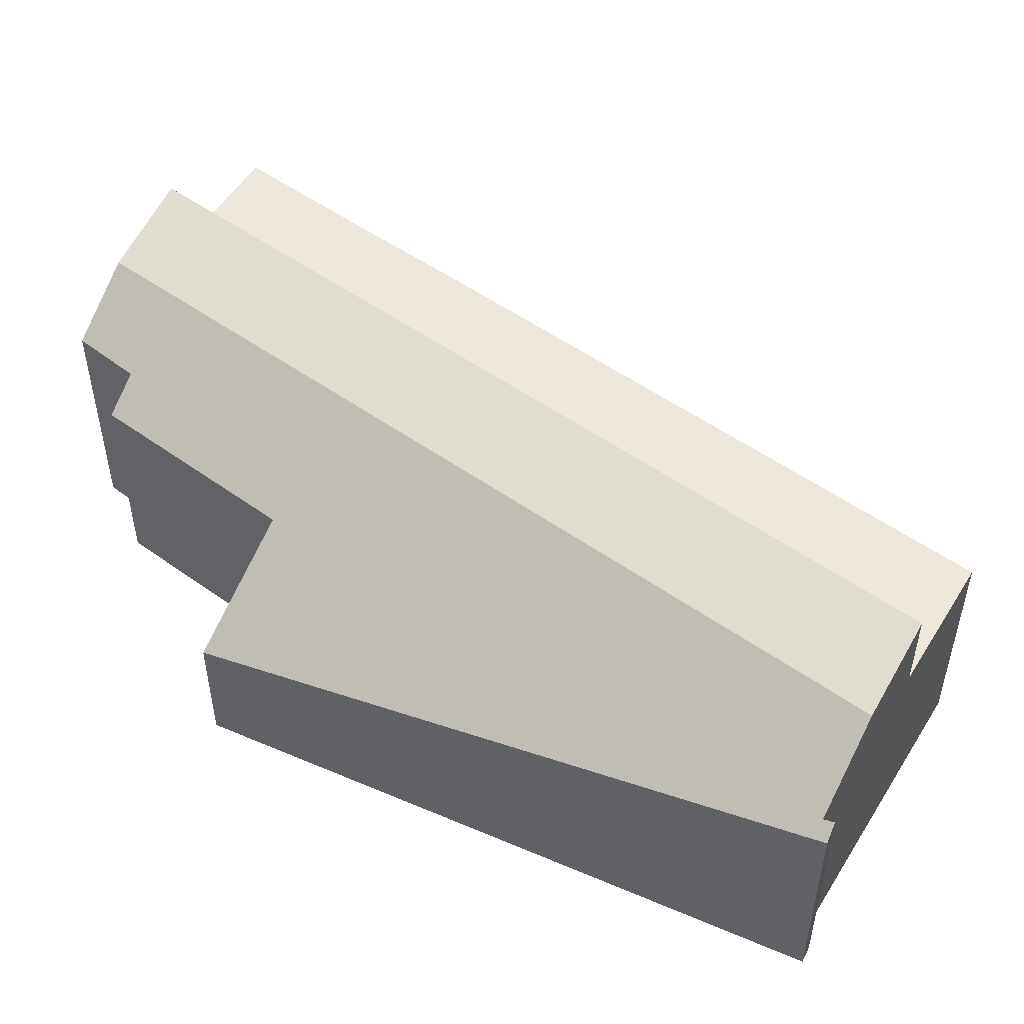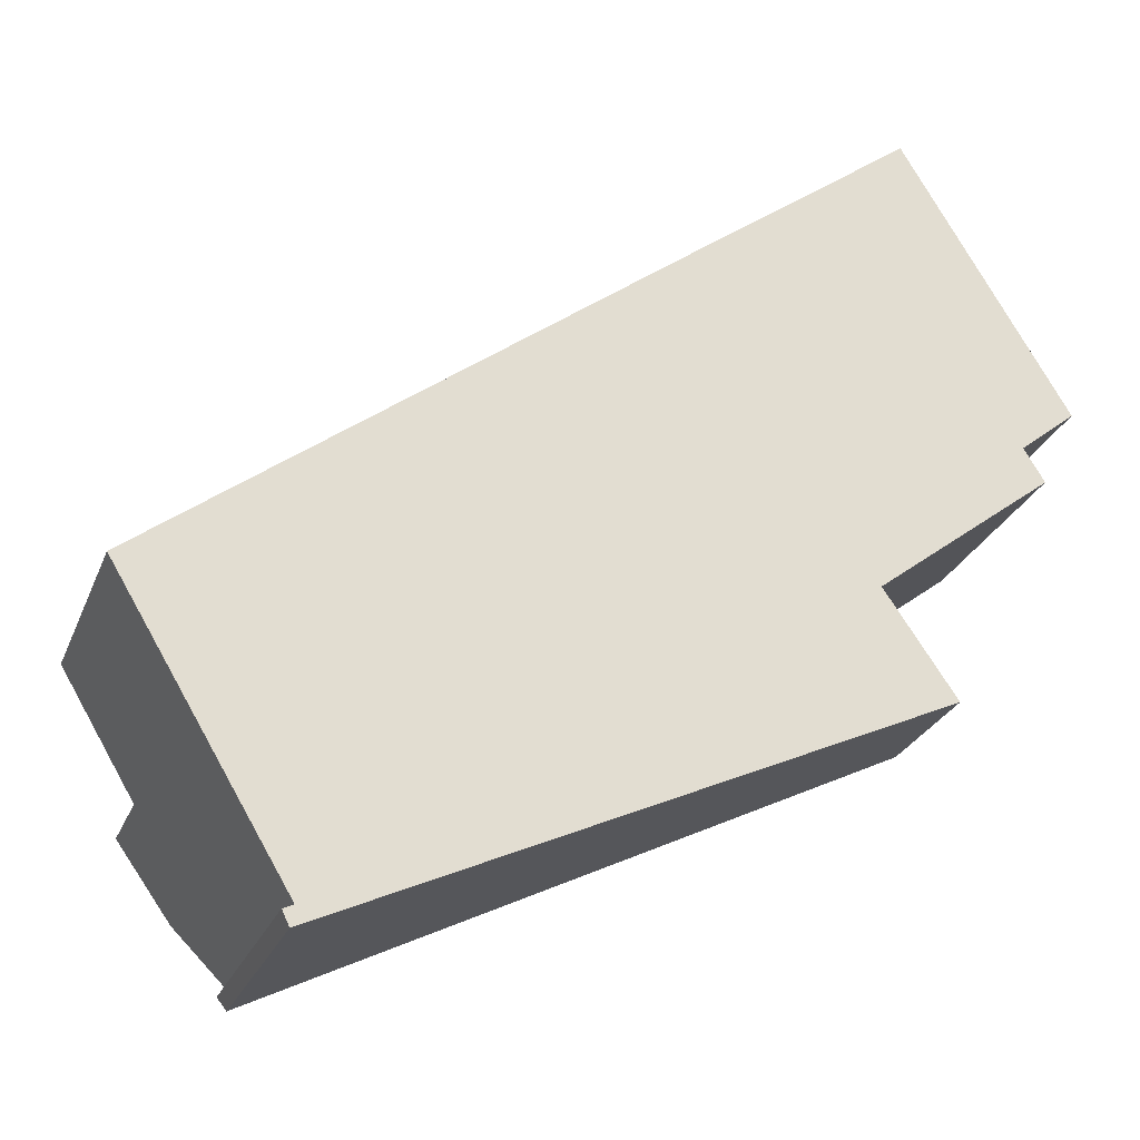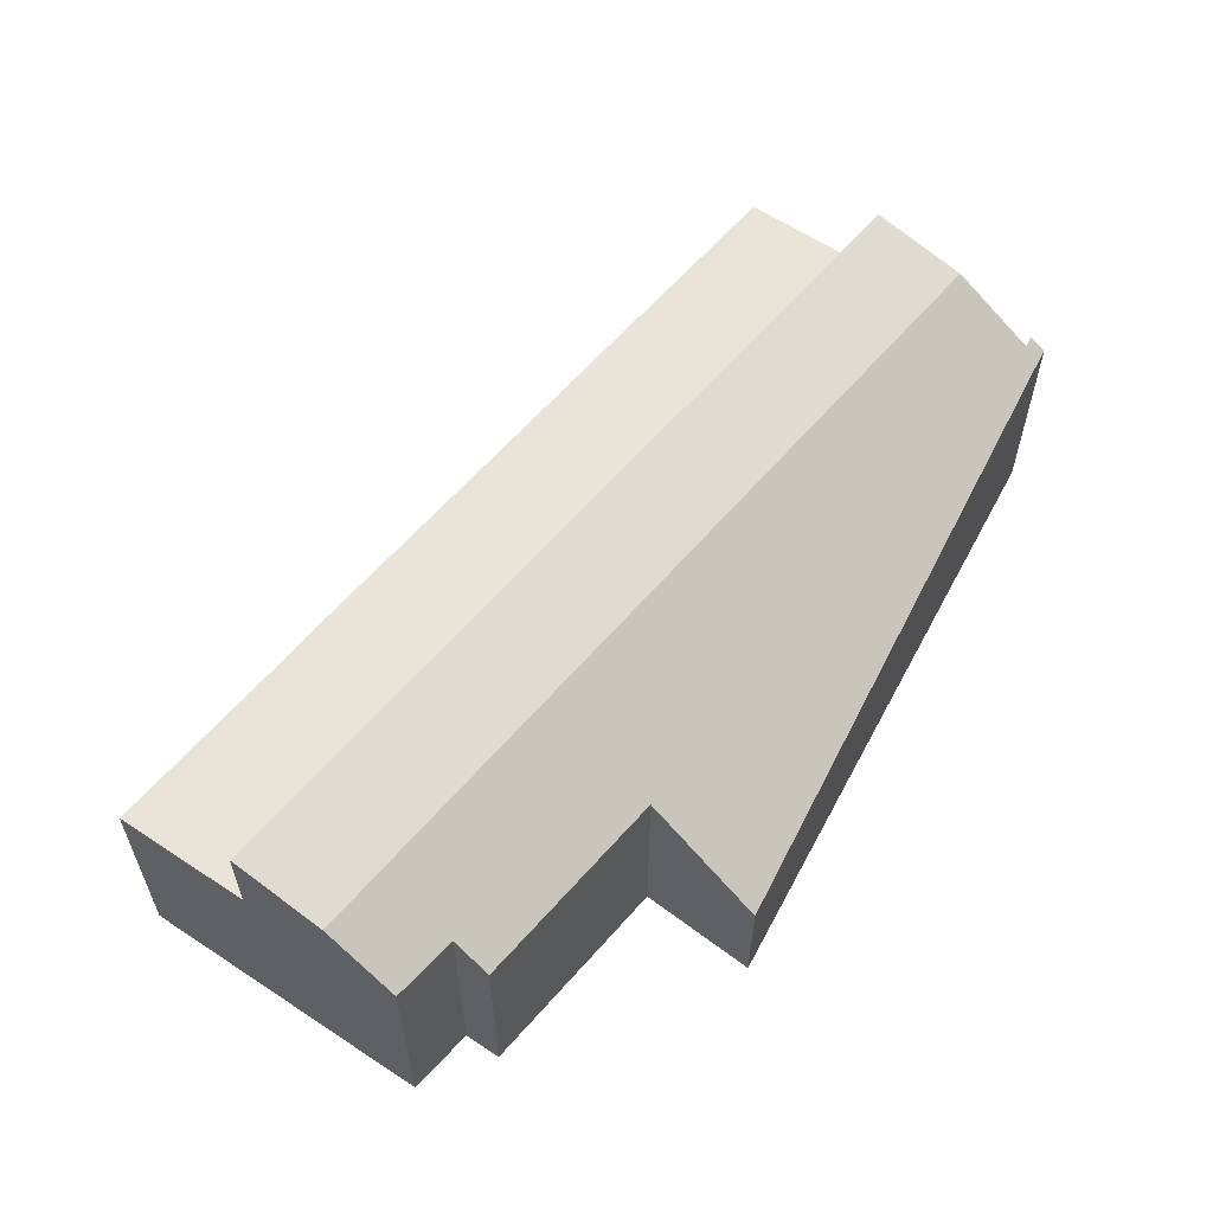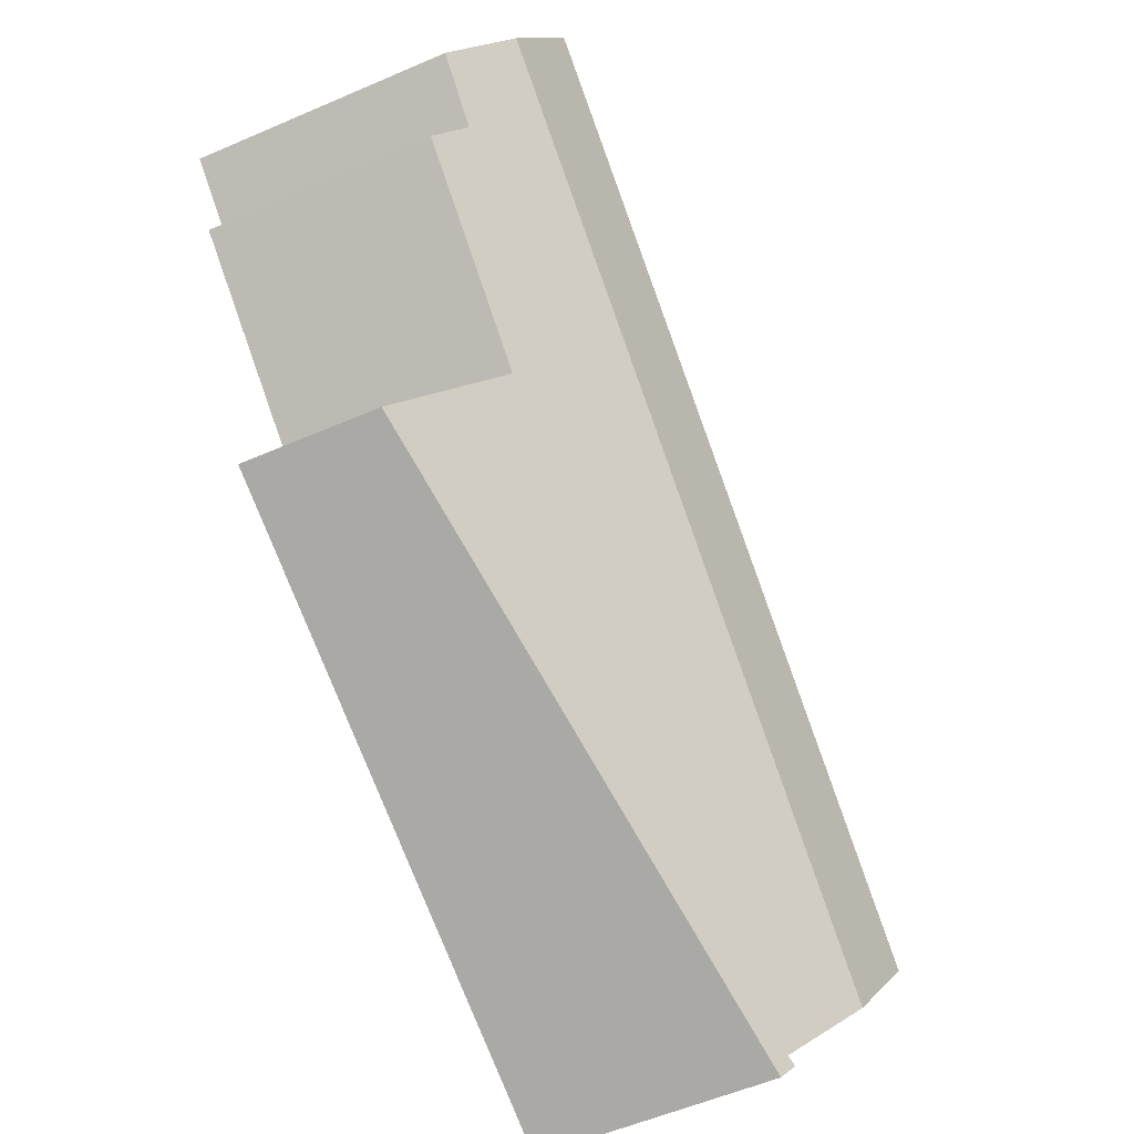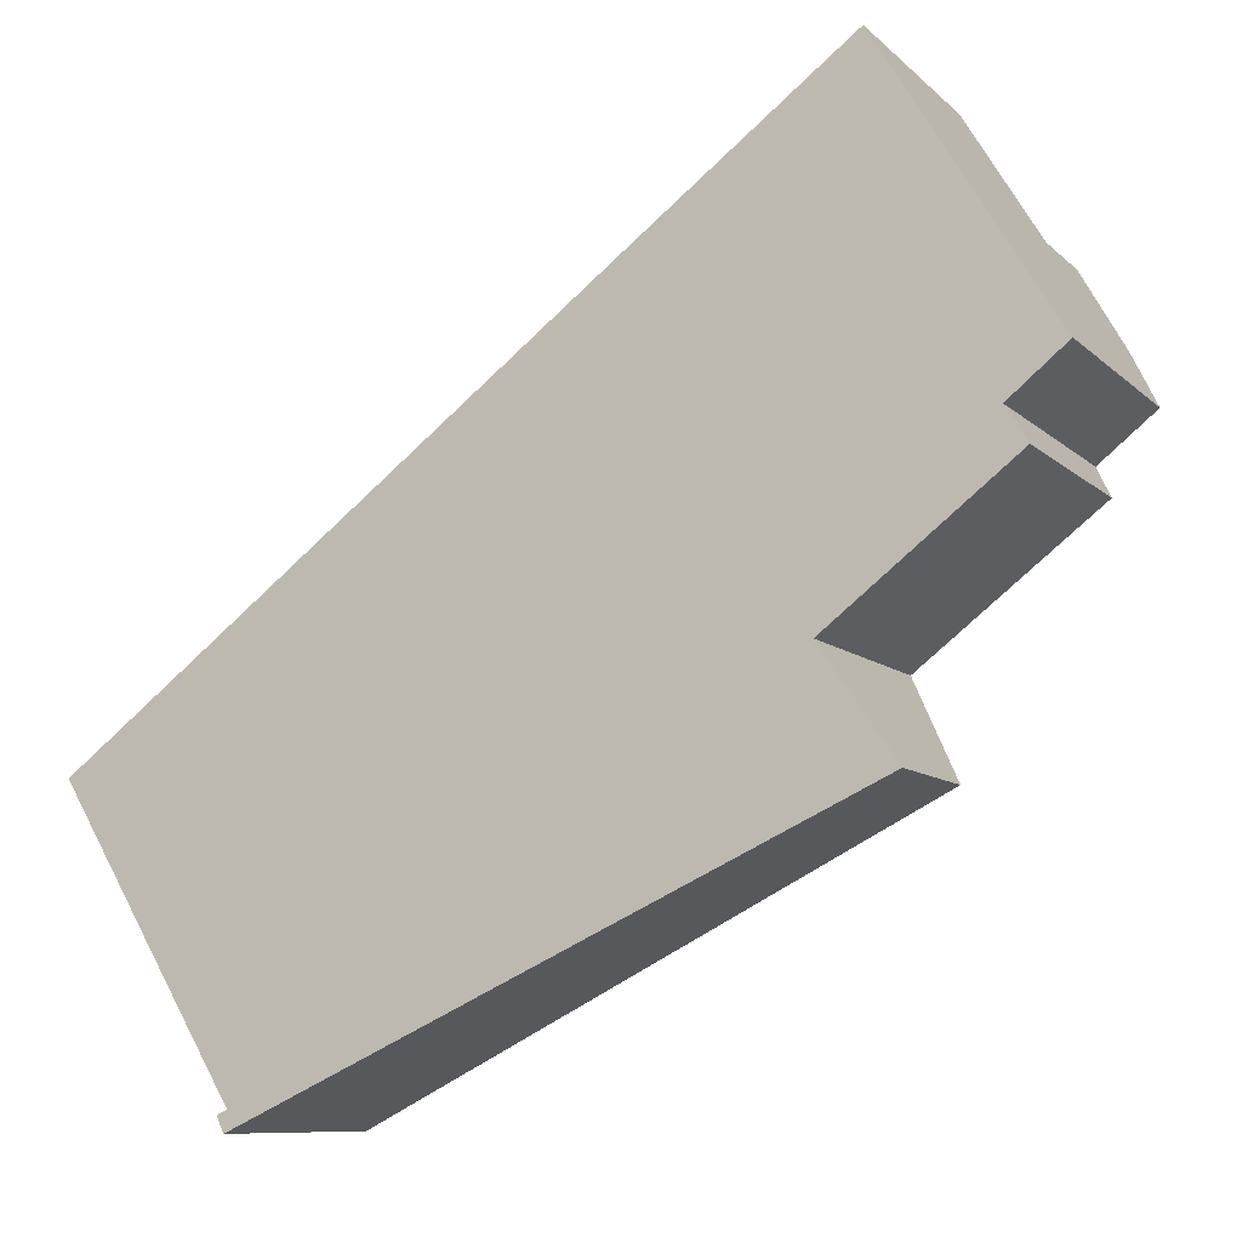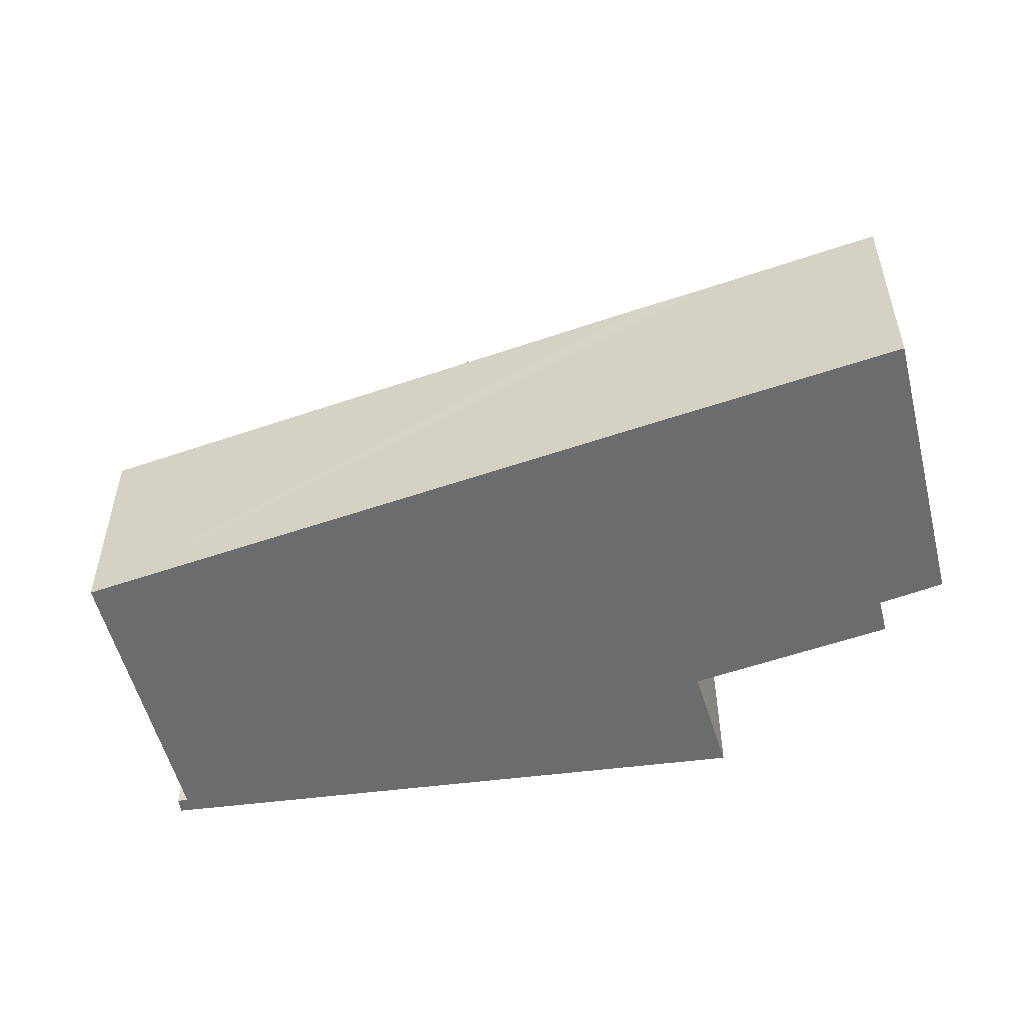
<metadata>
{"format":"obj","ext":"obj","renderer":"f3d","projection":"perspective","resolution":1024,"background":"white","views":[{"elev":-37.5,"azim":-180.0,"up":"+Z"},{"elev":-26.3,"azim":-18.7,"up":"+Z"},{"elev":60.8,"azim":93.2,"up":"+Y"},{"elev":-55.2,"azim":114.6,"up":"+Z"},{"elev":-9.3,"azim":25.3,"up":"+Z"},{"elev":-53.6,"azim":-17.1,"up":"+Y"}]}
</metadata>
<code>
v  0 8.44 5.168e-16
v  20.8 8.44 9.369
v  2.658 8.44 -4.433
v  18.12 8.44 13.83
v  29.2 8.44 15.77
v  18.7 8.44 14.27
v  20.89 8.44 15.9
v  26.55 8.44 20.2
v  0 0 0
v  26.55 -1.237e-15 20.2
v  18.12 -8.466e-16 13.83
v  18.7 -8.737e-16 14.27
v  20.89 -9.737e-16 15.9
v  29.2 -9.656e-16 15.77
v  20.8 -5.737e-16 9.369
v  2.658 2.714e-16 -4.433
v  30.18 11.19 14.15
v  20.8 11.66 9.369
v  29.2 11.66 15.77
v  2.658 11.66 -4.433
v  31.03 10.78 12.73
v  4.481 10.78 -7.474
v  32.24 9.184 10.7
v  32.41 8.963 10.43
v  30.42 8.908 8.809
v  31.15 7.96 7.617
v  24.83 7.917 2.73
v  24.97 7.752 2.53
v  27.37 4.861 -0.976
v  9.638 7.752 -9.137
v  6.07 8.689 -10.12
v  5.96 8.352 -10.83
v  5.699 8.754 -10.29
v  24.83 -1.672e-16 2.73
v  27.37 5.976e-17 -0.976
v  24.97 -1.549e-16 2.53
v  32.41 -6.383e-16 10.43
v  30.18 -8.663e-16 14.15
v  31.03 -7.794e-16 12.73
v  32.24 -6.554e-16 10.7
v  30.42 -5.394e-16 8.809
v  31.15 -4.664e-16 7.617
v  9.638 5.595e-16 -9.137
v  5.96 6.631e-16 -10.83
v  5.699 6.299e-16 -10.29
v  6.07 6.199e-16 -10.12
v  4.481 4.577e-16 -7.474
g defaultobject
f 1 2 3
f 2 1 4
f 2 4 5
f 5 4 6
f 5 6 7
f 5 7 8
f 9 4 1
f 4 9 6
f 6 9 7
f 7 9 8
f 8 9 10
f 10 9 11
f 10 11 12
f 10 12 13
f 10 5 8
f 5 10 14
f 14 2 5
f 2 14 15
f 2 15 3
f 3 15 16
f 16 1 3
f 1 16 9
f 13 14 10
f 14 13 15
f 15 13 12
f 15 12 11
f 15 11 9
f 15 9 16
f 17 18 19
f 18 17 20
f 20 17 21
f 20 21 22
f 23 22 21
f 22 23 24
f 22 24 25
f 22 25 26
f 22 26 27
f 22 27 28
f 22 28 29
f 22 29 30
f 22 30 31
f 31 30 32
f 31 32 33
f 34 28 27
f 28 34 29
f 29 34 35
f 35 34 36
f 14 17 19
f 17 14 21
f 21 14 23
f 23 14 24
f 24 14 37
f 37 14 38
f 37 38 39
f 37 39 40
f 41 26 25
f 26 41 42
f 35 30 29
f 30 35 43
f 30 43 32
f 32 43 44
f 37 25 24
f 25 37 41
f 42 27 26
f 27 42 34
f 32 45 33
f 45 32 44
f 31 20 22
f 20 31 16
f 16 31 46
f 16 46 47
f 45 31 33
f 31 45 46
f 16 18 20
f 18 16 15
f 18 15 19
f 19 15 14
f 43 45 44
f 45 43 46
f 46 43 47
f 47 43 16
f 16 43 15
f 15 43 34
f 34 43 35
f 34 35 36
f 15 34 42
f 15 42 41
f 15 41 14
f 14 41 40
f 40 41 37
f 14 40 39
f 14 39 38

</code>
